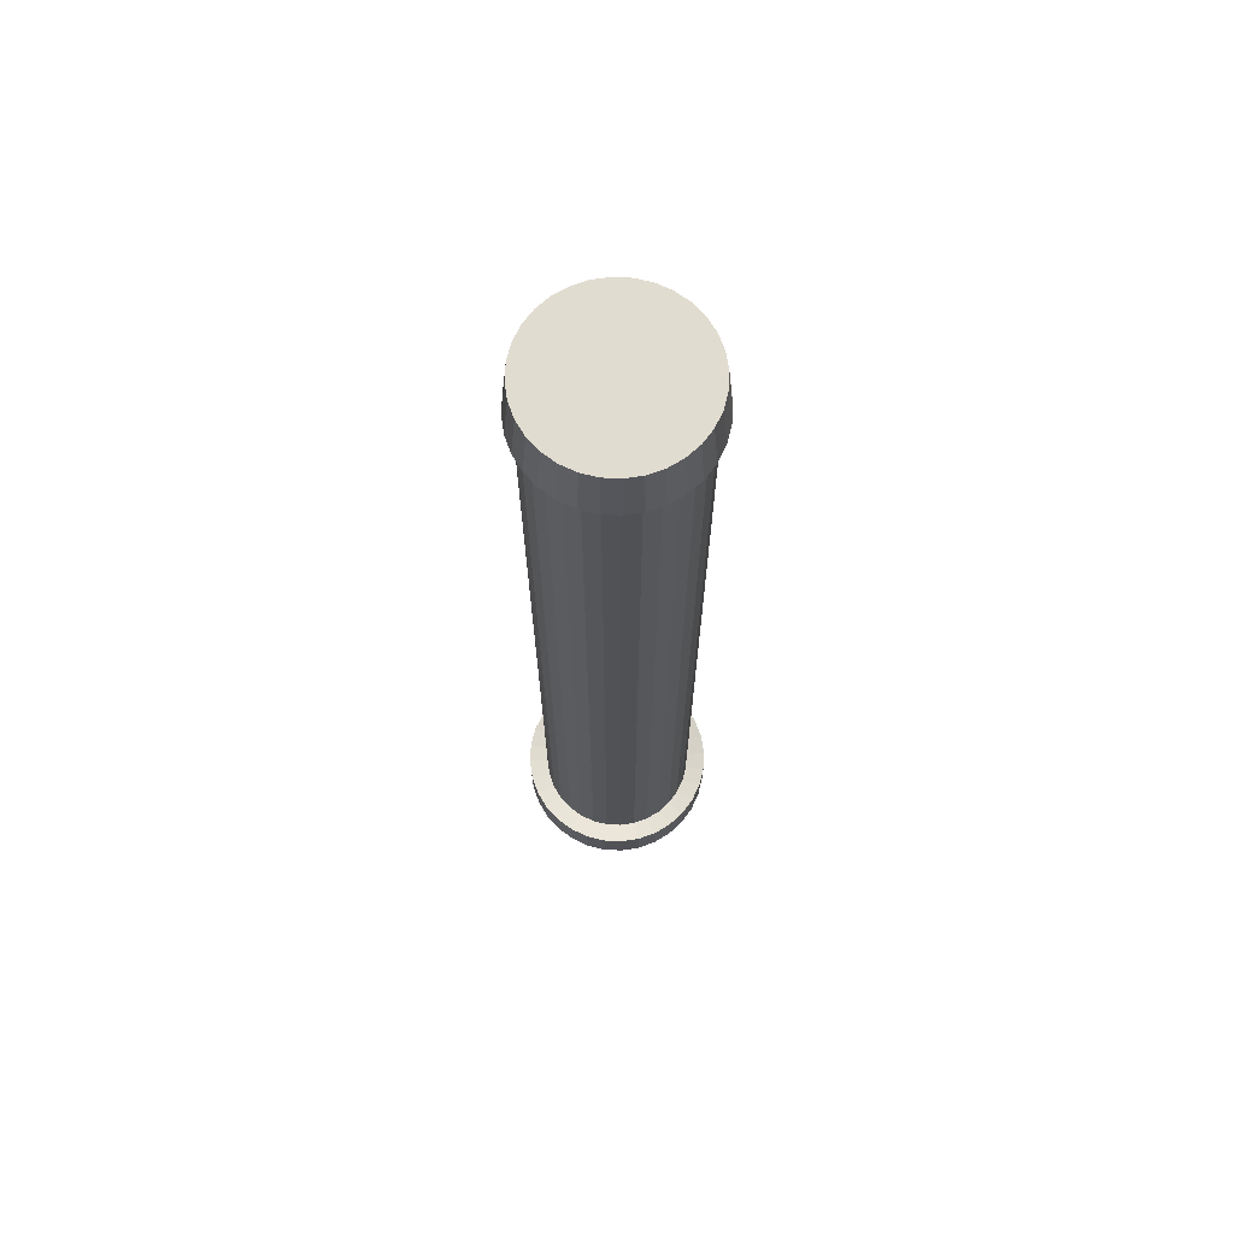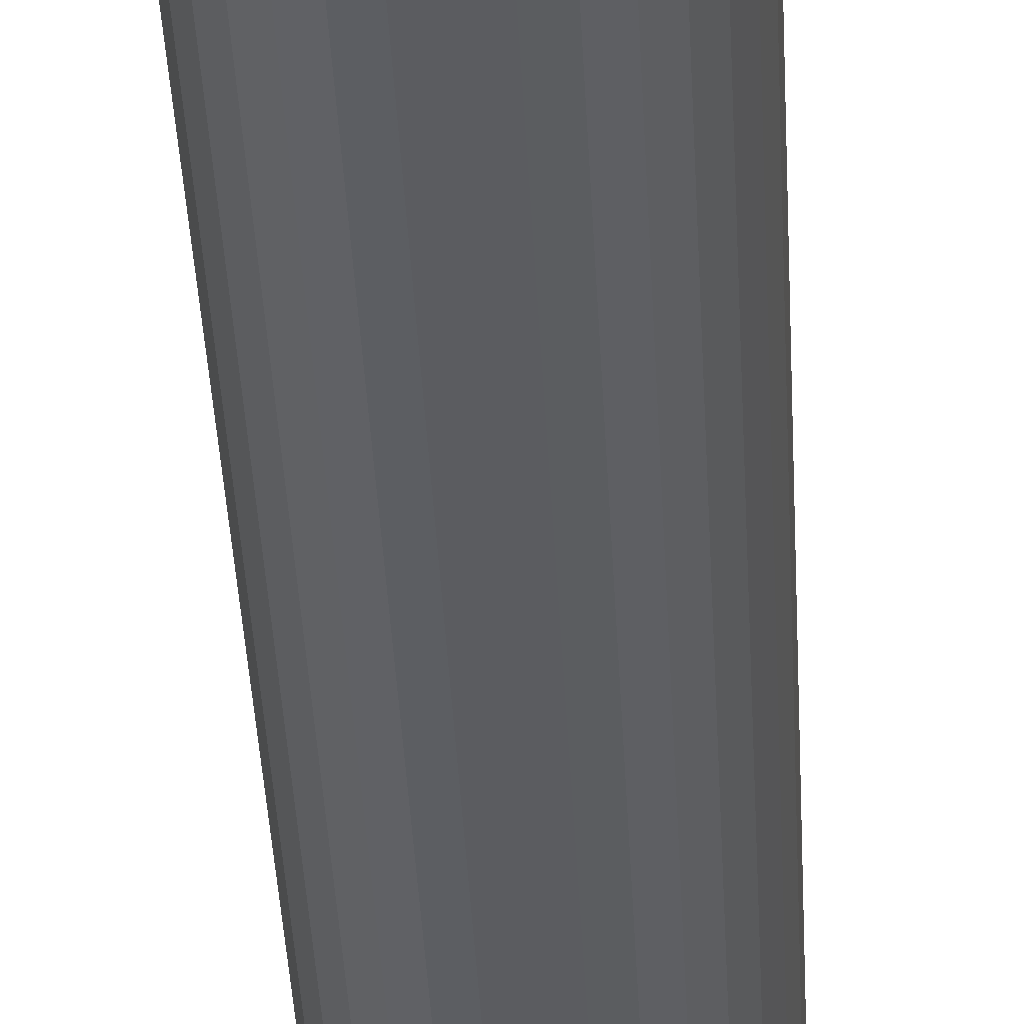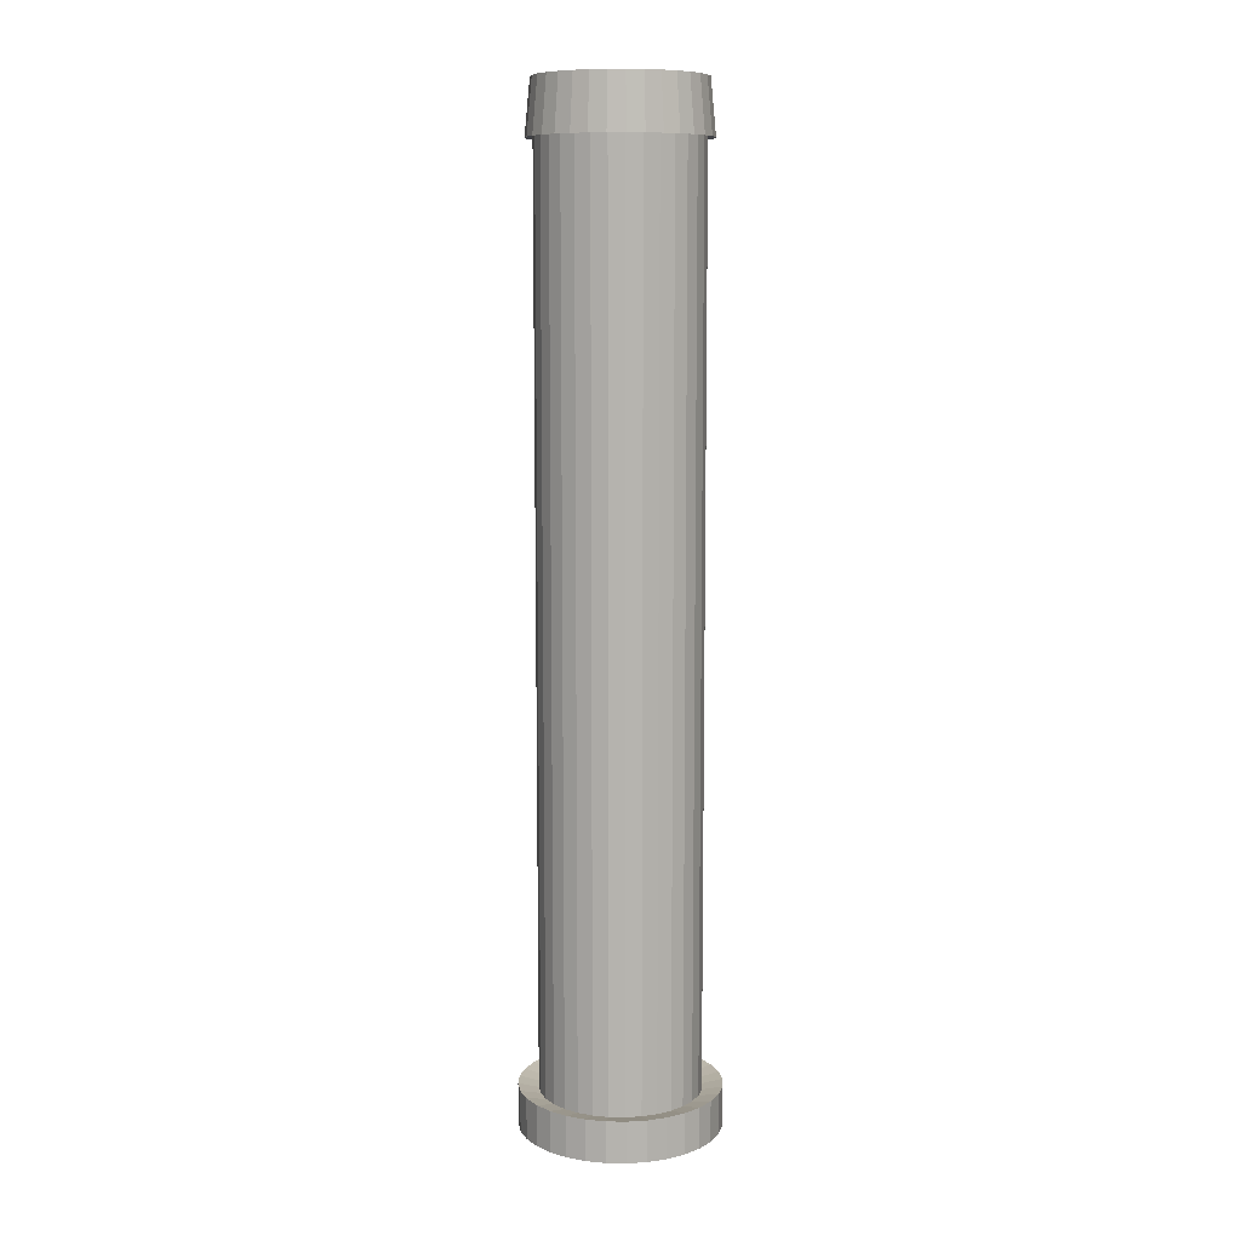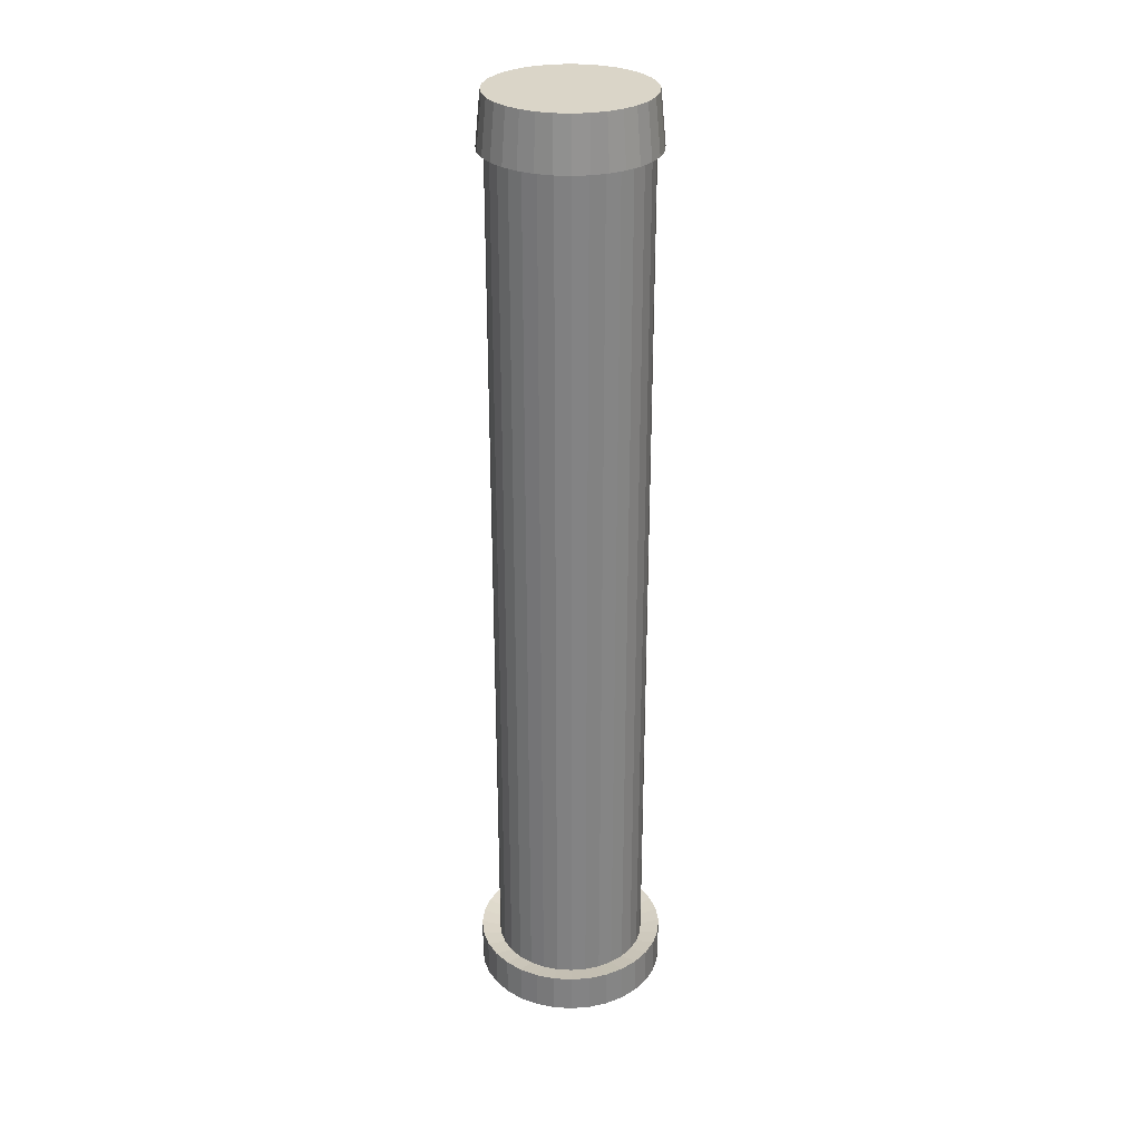
<metadata>
{"format":"obj","ext":"obj","renderer":"f3d","projection":"perspective","resolution":1024,"background":"white","views":[{"elev":69.4,"azim":-2.8,"up":"+Y"},{"elev":-35.6,"azim":-177.4,"up":"+Z"},{"elev":9.6,"azim":75.5,"up":"+Y"},{"elev":29.2,"azim":10.6,"up":"+Y"}]}
</metadata>
<code>
o Cylinder
v 0.01787 0.483 0.08983
v 0.01679 0.5397 0.08443
v 0.03505 0.483 0.08461
v 0.03294 0.5397 0.07953
v 0.05088 0.483 0.07615
v 0.04782 0.5397 0.07157
v 0.06476 0.483 0.06476
v 0.06087 0.5397 0.06087
v 0.07615 0.483 0.05088
v 0.07157 0.5397 0.04782
v 0.08461 0.483 0.03505
v 0.07953 0.5397 0.03294
v 0.08983 0.483 0.01787
v 0.08443 0.5397 0.01679
v 0.09158 0.483 0
v 0.08608 0.5397 0
v 0.08983 0.483 -0.01787
v 0.08443 0.5397 -0.01679
v 0.08461 0.483 -0.03505
v 0.07953 0.5397 -0.03294
v 0.07615 0.483 -0.05088
v 0.07157 0.5397 -0.04782
v 0.06476 0.483 -0.06476
v 0.06087 0.5397 -0.06087
v 0.05088 0.483 -0.07615
v 0.04782 0.5397 -0.07157
v 0.03505 0.483 -0.08461
v 0.03294 0.5397 -0.07953
v 0 0.5397 -0.08608
v 0 0.483 -0.09158
v 0.01787 0.483 -0.08983
v 0.01679 0.5397 -0.08443
v 0 -0.4681 -0.08379
v 0.01635 -0.4681 -0.08218
v 0.03207 -0.4681 -0.07741
v 0.04655 -0.4681 -0.06967
v 0.05925 -0.4681 -0.05925
v 0.06967 -0.4681 -0.04655
v 0.07741 -0.4681 -0.03207
v 0.08218 -0.4681 -0.01635
v 0.08379 -0.4681 0
v 0.08218 -0.4681 0.01635
v 0.07741 -0.4681 0.03207
v 0.06967 -0.4681 0.04655
v 0.05925 -0.4681 0.05925
v 0.04655 -0.4681 0.06967
v 0.03207 -0.4681 0.07741
v 0.01635 -0.4681 0.08218
v 0 -0.4681 0.08379
v -0.01635 -0.4681 0.08218
v -0.03207 -0.4681 0.07741
v -0.04655 -0.4681 0.06967
v -0.05925 -0.4681 0.05925
v -0.06967 -0.4681 0.04655
v -0.07741 -0.4681 0.03207
v -0.08218 -0.4681 0.01635
v -0.08379 -0.4681 0
v -0.08218 -0.4681 -0.01635
v -0.07741 -0.4681 -0.03207
v -0.06967 -0.4681 -0.04655
v -0.05925 -0.4681 -0.05925
v -0.04655 -0.4681 -0.06967
v -0.03207 -0.4681 -0.07741
v -0.01635 -0.4681 -0.08218
v 0 -0.507 -0.1052
v 0.02052 -0.507 -0.1031
v 0.02052 -0.4637 -0.1031
v 0.04024 -0.507 -0.09715
v 0.04024 -0.4637 -0.09715
v 0.05842 -0.507 -0.08744
v 0.05842 -0.4637 -0.08744
v 0.07436 -0.507 -0.07436
v 0.07436 -0.4637 -0.07436
v 0.08744 -0.507 -0.05842
v 0.08744 -0.4637 -0.05842
v 0.09715 -0.507 -0.04024
v 0.09715 -0.4637 -0.04024
v 0.1031 -0.507 -0.02052
v 0.1031 -0.4637 -0.02052
v 0.1052 -0.507 0
v 0.1052 -0.4637 0
v 0.1031 -0.507 0.02052
v 0.1031 -0.4637 0.02052
v 0.09715 -0.507 0.04024
v 0.09715 -0.4637 0.04024
v 0.08744 -0.507 0.05842
v 0.08744 -0.4637 0.05842
v 0.07436 -0.507 0.07436
v 0.07436 -0.4637 0.07436
v 0.05842 -0.507 0.08744
v 0.05842 -0.4637 0.08744
v 0.04024 -0.507 0.09715
v 0.04024 -0.4637 0.09715
v 0.02052 -0.507 0.1031
v 0.02052 -0.4637 0.1031
v 0 -0.507 0.1052
v 0 -0.4637 0.1052
v -0.02052 -0.507 0.1031
v -0.02052 -0.4637 0.1031
v -0.04024 -0.507 0.09715
v -0.04024 -0.4637 0.09715
v -0.05842 -0.507 0.08744
v -0.05842 -0.4637 0.08744
v -0.07436 -0.507 0.07436
v -0.07436 -0.4637 0.07436
v -0.08744 -0.507 0.05842
v -0.08744 -0.4637 0.05842
v -0.09715 -0.507 0.04024
v -0.09715 -0.4637 0.04024
v -0.1031 -0.507 0.02052
v -0.1031 -0.4637 0.02052
v -0.1052 -0.507 0
v -0.1052 -0.4637 0
v -0.1031 -0.507 -0.02052
v -0.1031 -0.4637 -0.02052
v -0.09715 -0.507 -0.04024
v -0.09715 -0.4637 -0.04024
v -0.08744 -0.507 -0.05842
v -0.08744 -0.4637 -0.05842
v -0.07436 -0.507 -0.07436
v -0.07436 -0.4637 -0.07436
v -0.05842 -0.507 -0.08744
v -0.05842 -0.4637 -0.08744
v -0.04024 -0.507 -0.09715
v -0.04024 -0.4637 -0.09715
v -0.02052 -0.507 -0.1031
v -0.02052 -0.4637 -0.1031
v 0 -0.4637 -0.1052
v 0 0.4845 -0.08379
v 0.01635 0.4845 -0.08218
v 0.03207 0.4845 -0.07741
v 0.04655 0.4845 -0.06967
v 0.05925 0.4845 -0.05925
v 0.06967 0.4845 -0.04655
v 0.07741 0.4845 -0.03207
v 0.08218 0.4845 -0.01635
v 0.08379 0.4845 0
v 0.08218 0.4845 0.01635
v 0.07741 0.4845 0.03207
v 0.06967 0.4845 0.04655
v 0.05925 0.4845 0.05925
v 0.04655 0.4845 0.06967
v 0.03207 0.4845 0.07741
v 0.01635 0.4845 0.08218
v 0 0.4845 0.08379
v -0.01635 0.4845 0.08218
v -0.03207 0.4845 0.07741
v -0.04655 0.4845 0.06967
v -0.05925 0.4845 0.05925
v -0.06967 0.4845 0.04655
v -0.07741 0.4845 0.03207
v -0.08218 0.4845 0.01635
v -0.08379 0.4845 0
v -0.08218 0.4845 -0.01635
v -0.07741 0.4845 -0.03207
v -0.06967 0.4845 -0.04655
v -0.05925 0.4845 -0.05925
v -0.04655 0.4845 -0.06967
v -0.03207 0.4845 -0.07741
v -0.01635 0.4845 -0.08218
v 0 0.5397 0.08608
v 0 0.483 0.09158
v -0.01679 0.5397 0.08443
v -0.01787 0.483 0.08983
v -0.03294 0.5397 0.07953
v -0.03505 0.483 0.08461
v -0.04782 0.5397 0.07157
v -0.05088 0.483 0.07615
v -0.06087 0.5397 0.06087
v -0.06476 0.483 0.06476
v -0.07157 0.5397 0.04782
v -0.07615 0.483 0.05088
v -0.07953 0.5397 0.03294
v -0.08461 0.483 0.03505
v -0.08443 0.5397 0.01679
v -0.08983 0.483 0.01787
v -0.08608 0.5397 0
v -0.09158 0.483 0
v -0.08443 0.5397 -0.01679
v -0.08983 0.483 -0.01787
v -0.07953 0.5397 -0.03294
v -0.08461 0.483 -0.03505
v -0.07157 0.5397 -0.04782
v -0.07615 0.483 -0.05088
v -0.06087 0.5397 -0.06087
v -0.06476 0.483 -0.06476
v -0.04782 0.5397 -0.07157
v -0.05088 0.483 -0.07615
v -0.03294 0.5397 -0.07953
v -0.03505 0.483 -0.08461
v -0.01679 0.5397 -0.08443
v -0.01787 0.483 -0.08983
v 0 -0.1563 -0.08379
v 0.01635 -0.1563 -0.08218
v -0.01635 -0.1563 -0.08218
v 0.03207 -0.1563 -0.07741
v 0.04655 -0.1563 -0.06967
v 0.05925 -0.1563 -0.05925
v 0.06967 -0.1563 -0.04655
v 0.07741 -0.1563 -0.03207
v 0.08218 -0.1563 -0.01635
v 0.08379 -0.1563 0
v 0.08218 -0.1563 0.01635
v 0.07741 -0.1563 0.03207
v 0.06967 -0.1563 0.04655
v 0.05925 -0.1563 0.05925
v 0.04655 -0.1563 0.06967
v 0.03207 -0.1563 0.07741
v 0.01635 -0.1563 0.08218
v 0 -0.1563 0.08379
v -0.01635 -0.1563 0.08218
v -0.03207 -0.1563 0.07741
v -0.04655 -0.1563 0.06967
v -0.05925 -0.1563 0.05925
v -0.06967 -0.1563 0.04655
v -0.07741 -0.1563 0.03207
v -0.08218 -0.1563 0.01635
v -0.08379 -0.1563 0
v -0.08218 -0.1563 -0.01635
v -0.07741 -0.1563 -0.03207
v -0.06967 -0.1563 -0.04655
v -0.05925 -0.1563 -0.05925
v -0.04655 -0.1563 -0.06967
v -0.03207 -0.1563 -0.07741
v 0 0.02381 -0.08379
v -0.01635 0.02381 -0.08218
v 0.01635 0.02381 -0.08218
v 0.03207 0.02381 -0.07741
v 0.04655 0.02381 -0.06967
v 0.05925 0.02381 -0.05925
v 0.06967 0.02381 -0.04655
v 0.07741 0.02381 -0.03207
v 0.08218 0.02381 -0.01635
v 0.08379 0.02381 0
v 0.08218 0.02381 0.01635
v 0.07741 0.02381 0.03207
v 0.06967 0.02381 0.04655
v 0.05925 0.02381 0.05925
v 0.04655 0.02381 0.06967
v 0.03207 0.02381 0.07741
v 0.01635 0.02381 0.08218
v 0 0.02381 0.08379
v -0.01635 0.02381 0.08218
v -0.03207 0.02381 0.07741
v -0.04655 0.02381 0.06967
v -0.05925 0.02381 0.05925
v -0.06967 0.02381 0.04655
v -0.07741 0.02381 0.03207
v -0.08218 0.02381 0.01635
v -0.08379 0.02381 0
v -0.08218 0.02381 -0.01635
v -0.07741 0.02381 -0.03207
v -0.06967 0.02381 -0.04655
v -0.05925 0.02381 -0.05925
v -0.04655 0.02381 -0.06967
v -0.03207 0.02381 -0.07741
v 0 0.2157 -0.08379
v -0.01635 0.2157 -0.08218
v 0.01635 0.2157 -0.08218
v 0.03207 0.2157 -0.07741
v 0.04655 0.2157 -0.06967
v 0.05925 0.2157 -0.05925
v 0.06967 0.2157 -0.04655
v 0.07741 0.2157 -0.03207
v 0.08218 0.2157 -0.01635
v 0.08379 0.2157 0
v 0.08218 0.2157 0.01635
v 0.07741 0.2157 0.03207
v 0.06967 0.2157 0.04655
v 0.05925 0.2157 0.05925
v 0.04655 0.2157 0.06967
v 0.03207 0.2157 0.07741
v 0.01635 0.2157 0.08218
v 0 0.2157 0.08379
v -0.01635 0.2157 0.08218
v -0.03207 0.2157 0.07741
v -0.04655 0.2157 0.06967
v -0.05925 0.2157 0.05925
v -0.06967 0.2157 0.04655
v -0.07741 0.2157 0.03207
v -0.08218 0.2157 0.01635
v -0.08379 0.2157 0
v -0.08218 0.2157 -0.01635
v -0.07741 0.2157 -0.03207
v -0.06967 0.2157 -0.04655
v -0.05925 0.2157 -0.05925
v -0.04655 0.2157 -0.06967
v -0.03207 0.2157 -0.07741
v 0 0.3821 -0.08379
v -0.01635 0.3821 -0.08218
v 0.01635 0.3821 -0.08218
v 0.03207 0.3821 -0.07741
v 0.04655 0.3821 -0.06967
v 0.05925 0.3821 -0.05925
v 0.06967 0.3821 -0.04655
v 0.07741 0.3821 -0.03207
v 0.08218 0.3821 -0.01635
v 0.08379 0.3821 0
v 0.08218 0.3821 0.01635
v 0.07741 0.3821 0.03207
v 0.06967 0.3821 0.04655
v 0.05925 0.3821 0.05925
v 0.04655 0.3821 0.06967
v 0.03207 0.3821 0.07741
v 0.01635 0.3821 0.08218
v 0 0.3821 0.08379
v -0.01635 0.3821 0.08218
v -0.03207 0.3821 0.07741
v -0.04655 0.3821 0.06967
v -0.05925 0.3821 0.05925
v -0.06967 0.3821 0.04655
v -0.07741 0.3821 0.03207
v -0.08218 0.3821 0.01635
v -0.08379 0.3821 0
v -0.08218 0.3821 -0.01635
v -0.07741 0.3821 -0.03207
v -0.06967 0.3821 -0.04655
v -0.05925 0.3821 -0.05925
v -0.04655 0.3821 -0.06967
v -0.03207 0.3821 -0.07741
f 290 160 129 289
f 292 131 132 293
f 293 132 133 294
f 294 133 134 295
f 295 134 135 296
f 296 135 136 297
f 297 136 137 298
f 298 137 138 299
f 299 138 139 300
f 300 139 140 301
f 301 140 141 302
f 302 141 142 303
f 303 142 143 304
f 304 143 144 305
f 305 144 145 306
f 306 145 146 307
f 307 146 147 308
f 308 147 148 309
f 309 148 149 310
f 310 149 150 311
f 311 150 151 312
f 312 151 152 313
f 313 152 153 314
f 314 153 154 315
f 315 154 155 316
f 316 155 156 317
f 317 156 157 318
f 318 157 158 319
f 319 158 159 320
f 320 159 160 290
f 289 129 130 291
f 31 30 29 32
f 291 130 131 292
f 56 57 113 111
f 43 44 87 85
f 57 58 115 113
f 44 45 89 87
f 58 59 117 115
f 45 46 91 89
f 59 60 119 117
f 46 47 93 91
f 33 34 67 128
f 60 61 121 119
f 47 48 95 93
f 34 35 69 67
f 61 62 123 121
f 48 49 97 95
f 35 36 71 69
f 62 63 125 123
f 49 50 99 97
f 36 37 73 71
f 63 64 127 125
f 50 51 101 99
f 37 38 75 73
f 64 33 128 127
f 51 52 103 101
f 38 39 77 75
f 52 53 105 103
f 39 40 79 77
f 53 54 107 105
f 40 41 81 79
f 54 55 109 107
f 41 42 83 81
f 55 56 111 109
f 42 43 85 83
f 65 66 68 70 72 74 76 78 80 82 84 86 88 90 92 94 96 98 100 102 104 106 108 110 112 114 116 118 120 122 124 126
f 126 127 128 65
f 124 125 127 126
f 122 123 125 124
f 120 121 123 122
f 118 119 121 120
f 116 117 119 118
f 114 115 117 116
f 112 113 115 114
f 110 111 113 112
f 108 109 111 110
f 106 107 109 108
f 104 105 107 106
f 102 103 105 104
f 100 101 103 102
f 98 99 101 100
f 96 97 99 98
f 94 95 97 96
f 92 93 95 94
f 90 91 93 92
f 88 89 91 90
f 86 87 89 88
f 84 85 87 86
f 82 83 85 84
f 80 81 83 82
f 78 79 81 80
f 76 77 79 78
f 74 75 77 76
f 72 73 75 74
f 70 71 73 72
f 68 69 71 70
f 66 67 69 68
f 65 128 67 66
f 159 158 188 190
f 150 149 170 172
f 141 140 9 7
f 132 131 27 25
f 154 153 178 180
f 145 144 1 162
f 136 135 19 17
f 158 157 186 188
f 149 148 168 170
f 140 139 11 9
f 131 130 31 27
f 153 152 176 178
f 144 143 3 1
f 135 134 21 19
f 157 156 184 186
f 148 147 166 168
f 139 138 13 11
f 130 129 30 31
f 152 151 174 176
f 143 142 5 3
f 134 133 23 21
f 129 160 192 30
f 156 155 182 184
f 147 146 164 166
f 138 137 15 13
f 160 159 190 192
f 151 150 172 174
f 142 141 7 5
f 133 132 25 23
f 155 154 180 182
f 146 145 162 164
f 137 136 17 15
f 27 31 32 28
f 25 27 28 26
f 23 25 26 24
f 21 23 24 22
f 19 21 22 20
f 17 19 20 18
f 15 17 18 16
f 13 15 16 14
f 11 13 14 12
f 9 11 12 10
f 7 9 10 8
f 5 7 8 6
f 3 5 6 4
f 1 3 4 2
f 162 1 2 161
f 164 162 161 163
f 166 164 163 165
f 168 166 165 167
f 170 168 167 169
f 172 170 169 171
f 174 172 171 173
f 176 174 173 175
f 178 176 175 177
f 180 178 177 179
f 182 180 179 181
f 184 182 181 183
f 186 184 183 185
f 188 186 185 187
f 190 188 187 189
f 192 190 189 191
f 30 192 191 29
f 32 29 191 189 187 185 183 181 179 177 175 173 171 169 167 165 163 161 2 4 6 8 10 12 14 16 18 20 22 24 26 28
f 34 194 196 35
f 33 193 194 34
f 63 224 195 64
f 62 223 224 63
f 61 222 223 62
f 60 221 222 61
f 59 220 221 60
f 58 219 220 59
f 57 218 219 58
f 56 217 218 57
f 55 216 217 56
f 54 215 216 55
f 53 214 215 54
f 52 213 214 53
f 51 212 213 52
f 50 211 212 51
f 49 210 211 50
f 48 209 210 49
f 47 208 209 48
f 46 207 208 47
f 45 206 207 46
f 44 205 206 45
f 43 204 205 44
f 42 203 204 43
f 41 202 203 42
f 40 201 202 41
f 39 200 201 40
f 38 199 200 39
f 37 198 199 38
f 36 197 198 37
f 35 196 197 36
f 64 195 193 33
f 227 259 260 228
f 225 257 259 227
f 256 288 258 226
f 255 287 288 256
f 254 286 287 255
f 253 285 286 254
f 252 284 285 253
f 251 283 284 252
f 250 282 283 251
f 249 281 282 250
f 248 280 281 249
f 247 279 280 248
f 246 278 279 247
f 245 277 278 246
f 244 276 277 245
f 243 275 276 244
f 242 274 275 243
f 241 273 274 242
f 240 272 273 241
f 239 271 272 240
f 238 270 271 239
f 237 269 270 238
f 236 268 269 237
f 235 267 268 236
f 234 266 267 235
f 233 265 266 234
f 232 264 265 233
f 231 263 264 232
f 230 262 263 231
f 229 261 262 230
f 228 260 261 229
f 226 258 257 225
f 194 227 228 196
f 193 225 227 194
f 224 256 226 195
f 223 255 256 224
f 222 254 255 223
f 221 253 254 222
f 220 252 253 221
f 219 251 252 220
f 218 250 251 219
f 217 249 250 218
f 216 248 249 217
f 215 247 248 216
f 214 246 247 215
f 213 245 246 214
f 212 244 245 213
f 211 243 244 212
f 210 242 243 211
f 209 241 242 210
f 208 240 241 209
f 207 239 240 208
f 206 238 239 207
f 205 237 238 206
f 204 236 237 205
f 203 235 236 204
f 202 234 235 203
f 201 233 234 202
f 200 232 233 201
f 199 231 232 200
f 198 230 231 199
f 197 229 230 198
f 196 228 229 197
f 195 226 225 193
f 259 291 292 260
f 257 289 291 259
f 288 320 290 258
f 287 319 320 288
f 286 318 319 287
f 285 317 318 286
f 284 316 317 285
f 283 315 316 284
f 282 314 315 283
f 281 313 314 282
f 280 312 313 281
f 279 311 312 280
f 278 310 311 279
f 277 309 310 278
f 276 308 309 277
f 275 307 308 276
f 274 306 307 275
f 273 305 306 274
f 272 304 305 273
f 271 303 304 272
f 270 302 303 271
f 269 301 302 270
f 268 300 301 269
f 267 299 300 268
f 266 298 299 267
f 265 297 298 266
f 264 296 297 265
f 263 295 296 264
f 262 294 295 263
f 261 293 294 262
f 260 292 293 261
f 258 290 289 257

</code>
